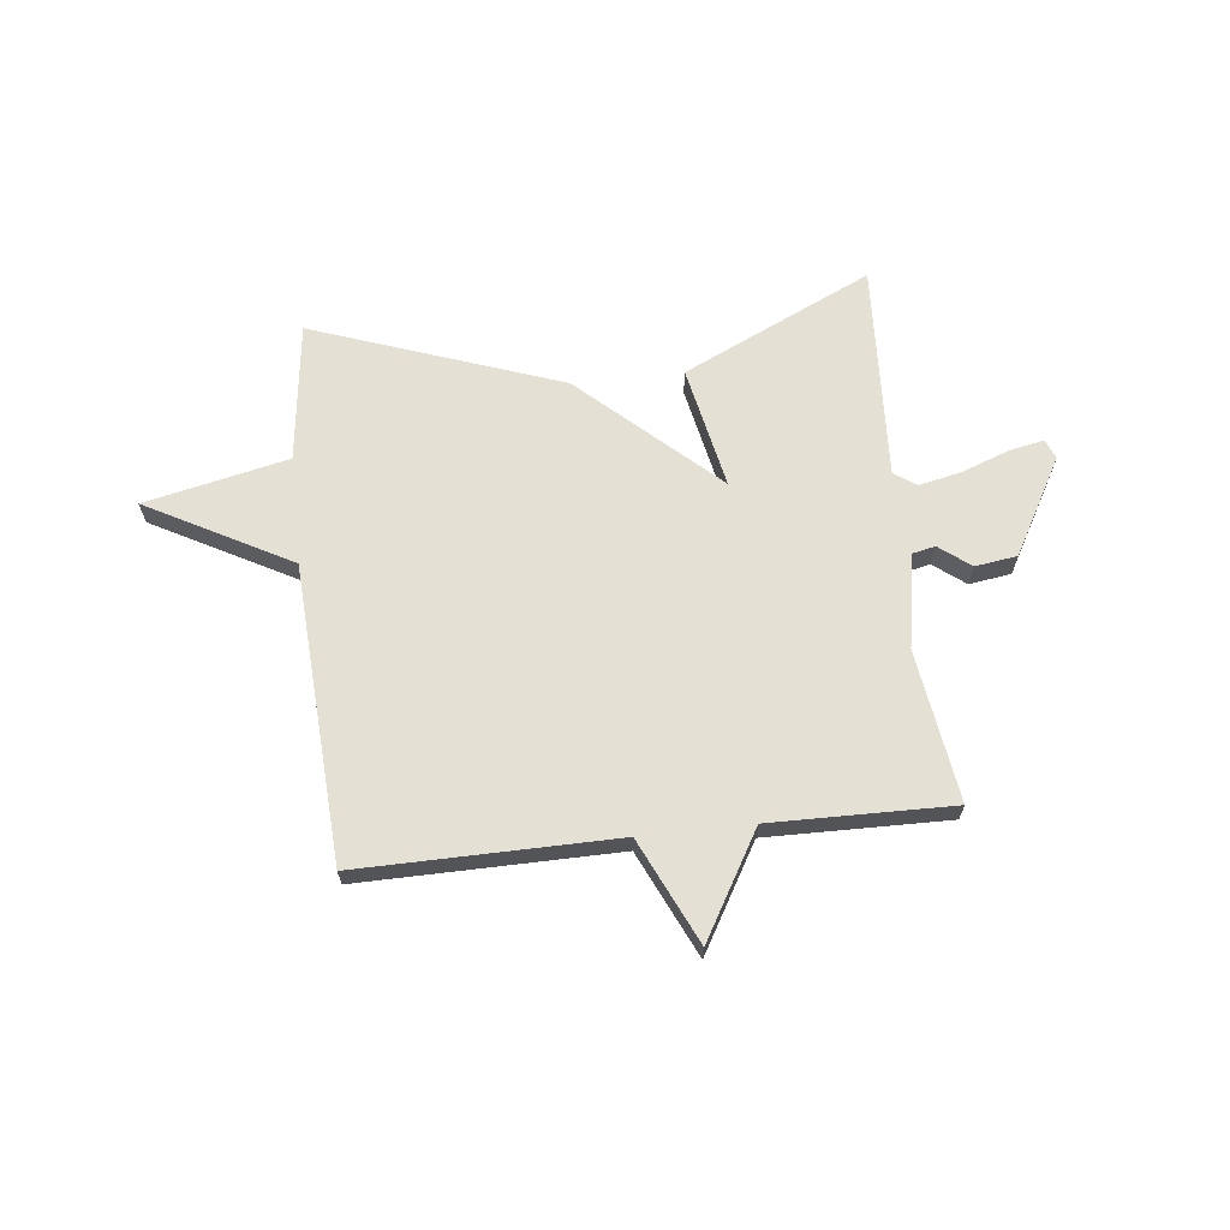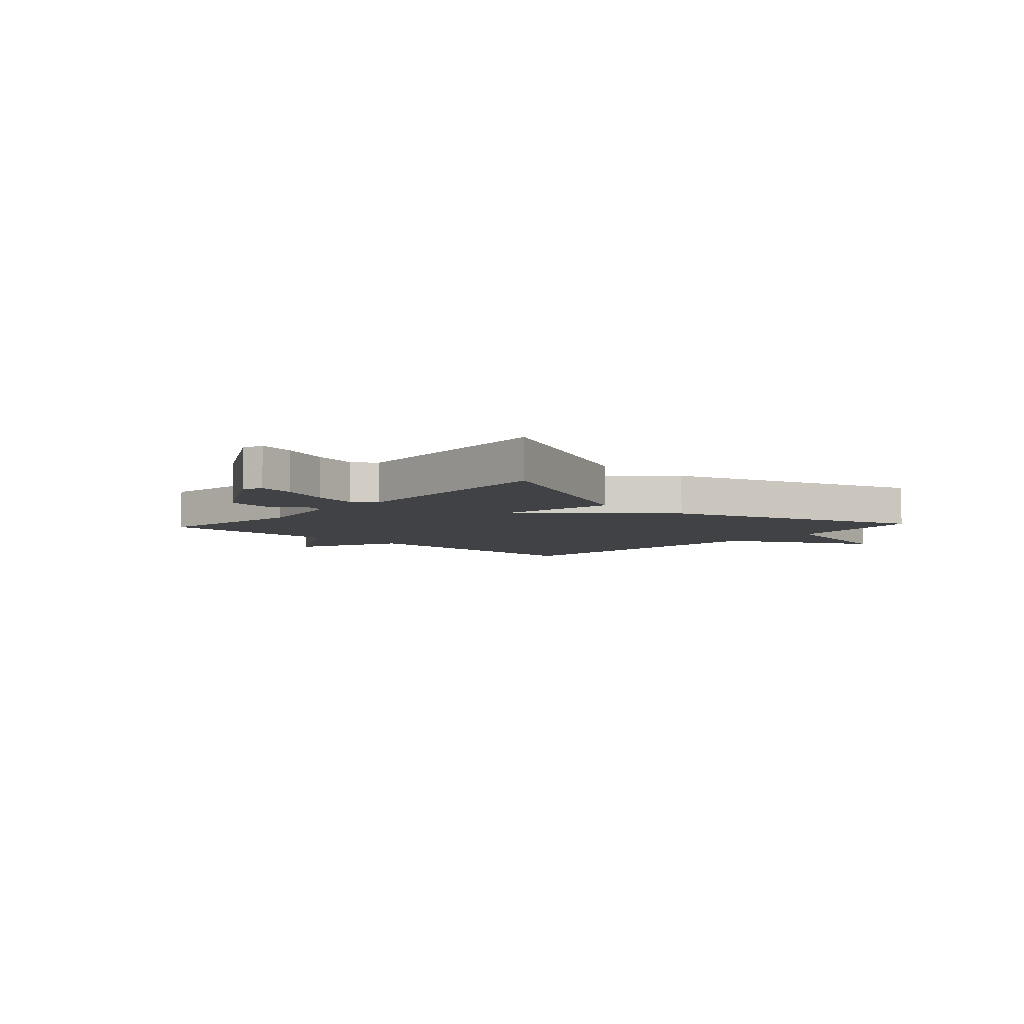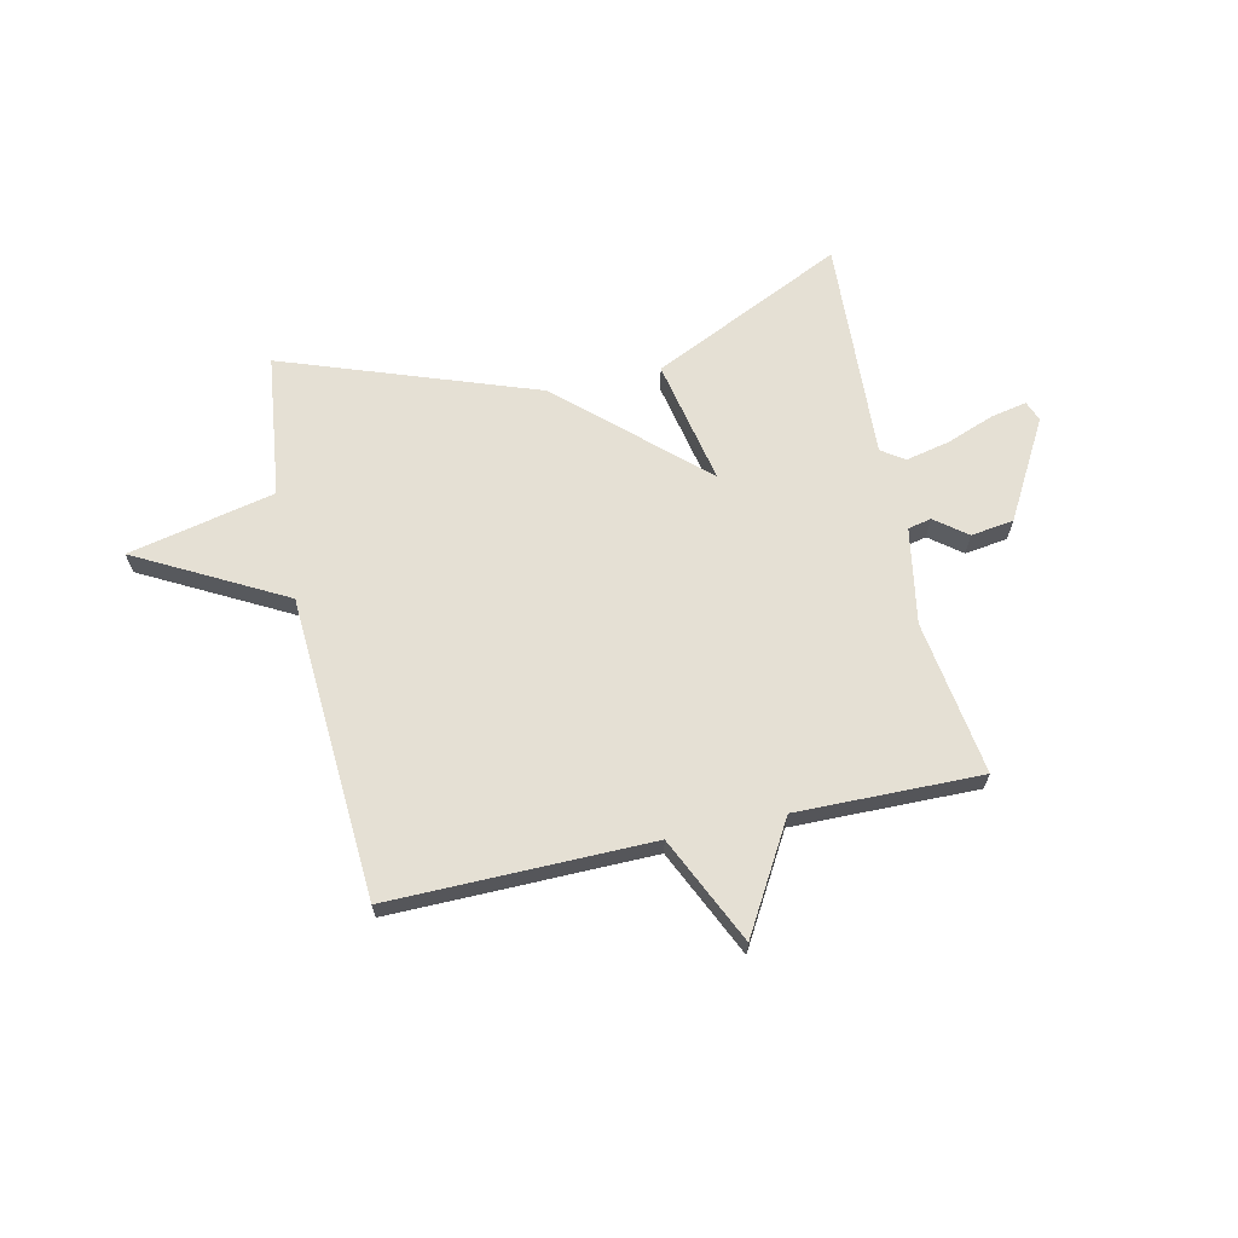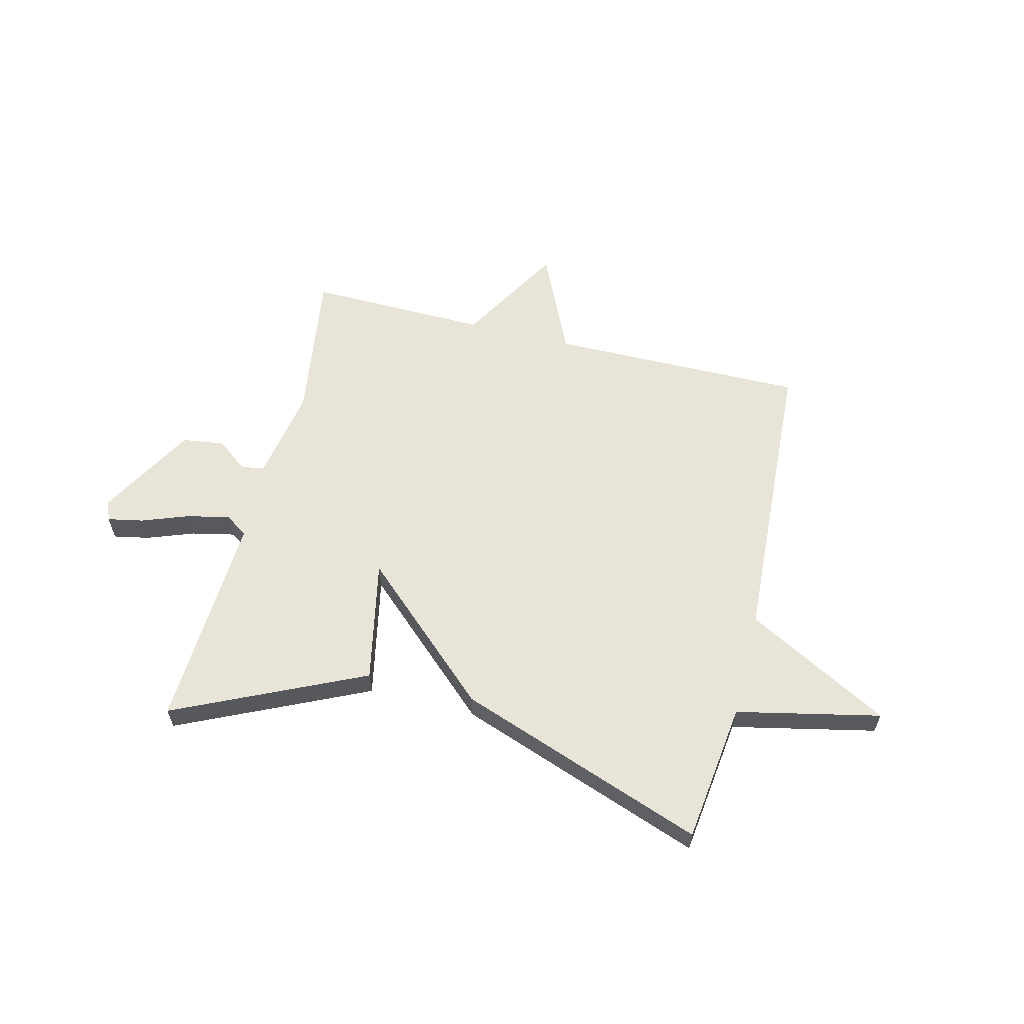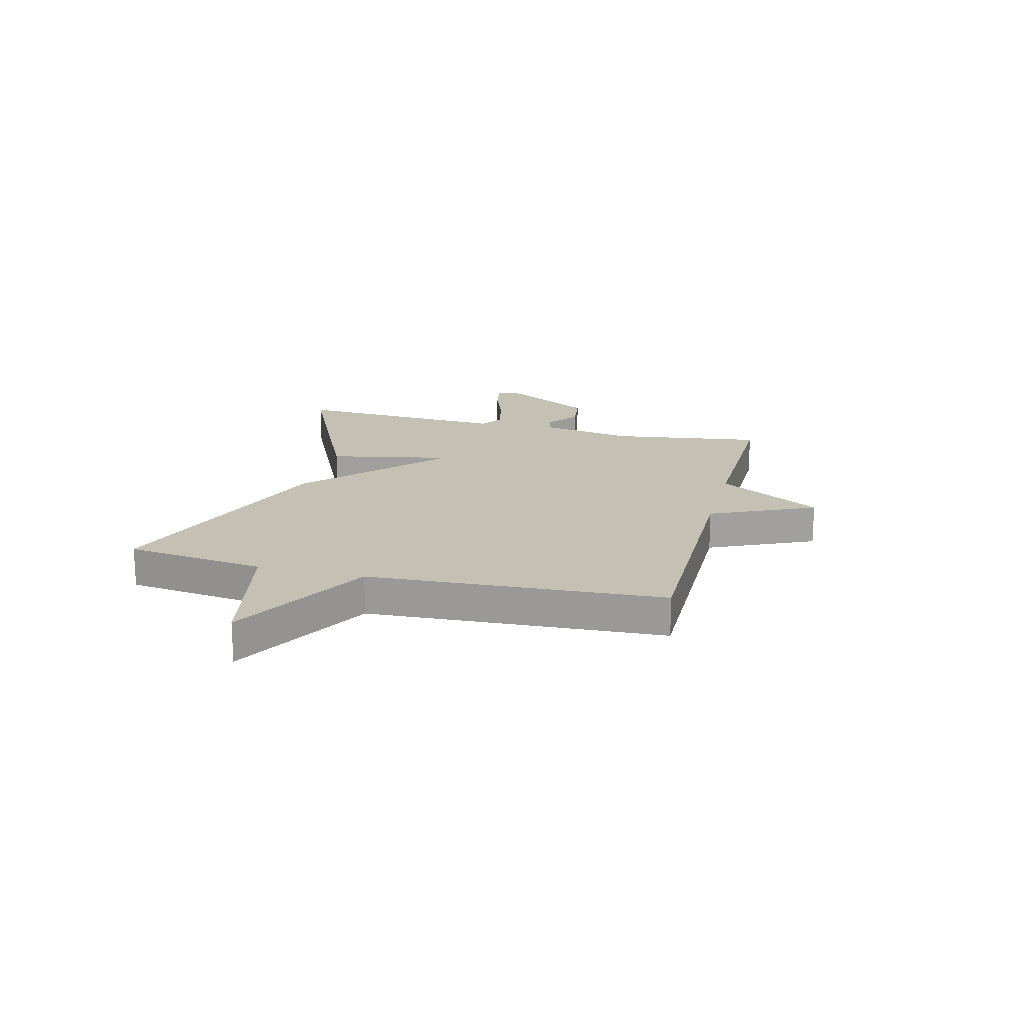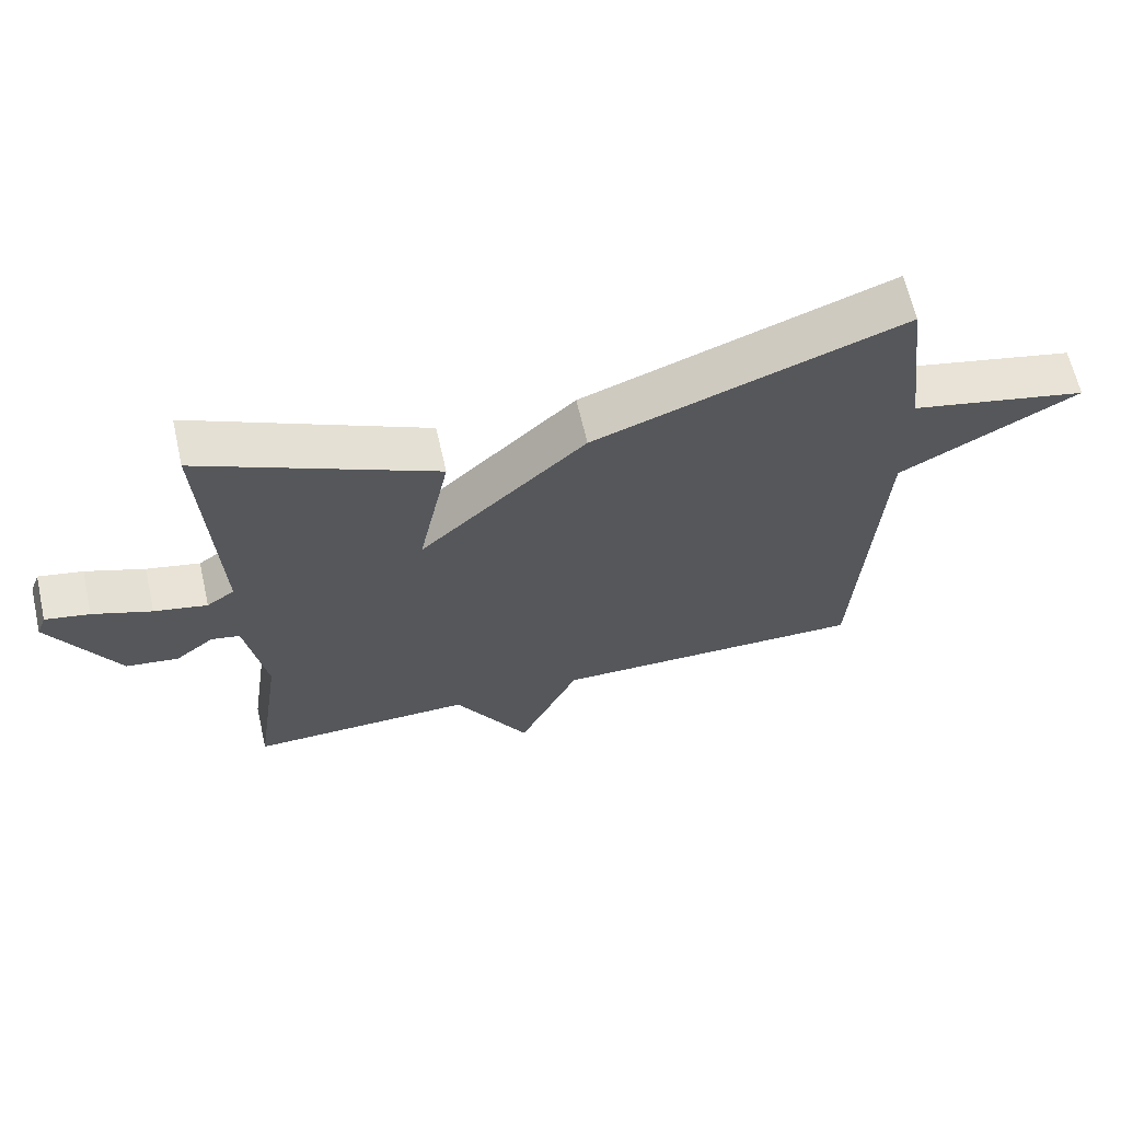
<metadata>
{"format":"obj","ext":"obj","renderer":"f3d","projection":"perspective","resolution":1024,"background":"white","views":[{"elev":65.6,"azim":173.7,"up":"+Y"},{"elev":-6.2,"azim":-42.4,"up":"+Y"},{"elev":65.9,"azim":167.5,"up":"+Y"},{"elev":60.0,"azim":14.1,"up":"+Y"},{"elev":18.4,"azim":104.5,"up":"+Y"},{"elev":64.2,"azim":-12.9,"up":"+Z"}]}
</metadata>
<code>
v -0.5 0.07 -0.5
v -0.459 0.07 -0.223
v -0.489 0.07 -0.051
v -0.531 0.07 -0.042
v -0.588 0.07 -0.086
v -0.665 0.07 -0.075
v -0.764 0.07 0.101
v -0.75 0.07 0.137
v -0.685 0.07 0.124
v -0.599 0.07 0.092
v -0.521 0.07 0.075
v -0.48 0.07 0.103
v -0.5 0.07 0.5
v -0.154 0.07 0.338
v -0.2 0.07 0.113
v 0.046 0.07 0.338
v 0.5 0.07 0.5
v 0.532 0.07 0.243
v 0.795 0.07 0.185
v 0.532 0.07 0.043
v 0.5 0.07 -0.5
v 0.031 0.07 -0.495
v -0.058 0.07 -0.686
v -0.169 0.07 -0.495
v -0.5 0 -0.5
v -0.459 0 -0.223
v -0.489 0 -0.051
v -0.531 0 -0.042
v -0.588 0 -0.086
v -0.665 0 -0.075
v -0.764 0 0.101
v -0.75 0 0.137
v -0.685 0 0.124
v -0.599 0 0.092
v -0.521 0 0.075
v -0.48 0 0.103
v -0.5 0 0.5
v -0.154 0 0.338
v -0.2 0 0.113
v 0.046 0 0.338
v 0.5 0 0.5
v 0.532 0 0.243
v 0.795 0 0.185
v 0.532 0 0.043
v 0.5 0 -0.5
v 0.031 0 -0.495
v -0.058 0 -0.686
v -0.169 0 -0.495
f 22 23 24
f 20 21 22
f 20 22 24
f 18 19 20
f 24 1 2
f 20 24 2
f 18 20 2
f 17 18 2
f 16 17 2
f 15 16 2
f 14 15 2
f 13 14 2
f 12 13 2
f 8 9 10
f 7 8 10
f 6 7 10
f 5 6 10
f 4 5 10
f 3 4 10 11
f 12 2 3
f 3 11 12
f 48 47 46
f 46 45 44
f 48 46 44
f 44 43 42
f 26 25 48
f 26 48 44
f 26 44 42
f 26 42 41
f 26 41 40
f 26 40 39
f 26 39 38
f 26 38 37
f 26 37 36
f 34 33 32
f 34 32 31
f 34 31 30
f 34 30 29
f 34 29 28
f 35 34 28 27
f 27 26 36
f 36 35 27
f 1 25 26 2
f 2 26 27 3
f 3 27 28 4
f 4 28 29 5
f 5 29 30 6
f 6 30 31 7
f 7 31 32 8
f 8 32 33 9
f 9 33 34 10
f 10 34 35 11
f 11 35 36 12
f 12 36 37 13
f 13 37 38 14
f 14 38 39 15
f 15 39 40 16
f 16 40 41 17
f 17 41 42 18
f 18 42 43 19
f 19 43 44 20
f 20 44 45 21
f 21 45 46 22
f 22 46 47 23
f 23 47 48 24
f 24 48 25 1

</code>
